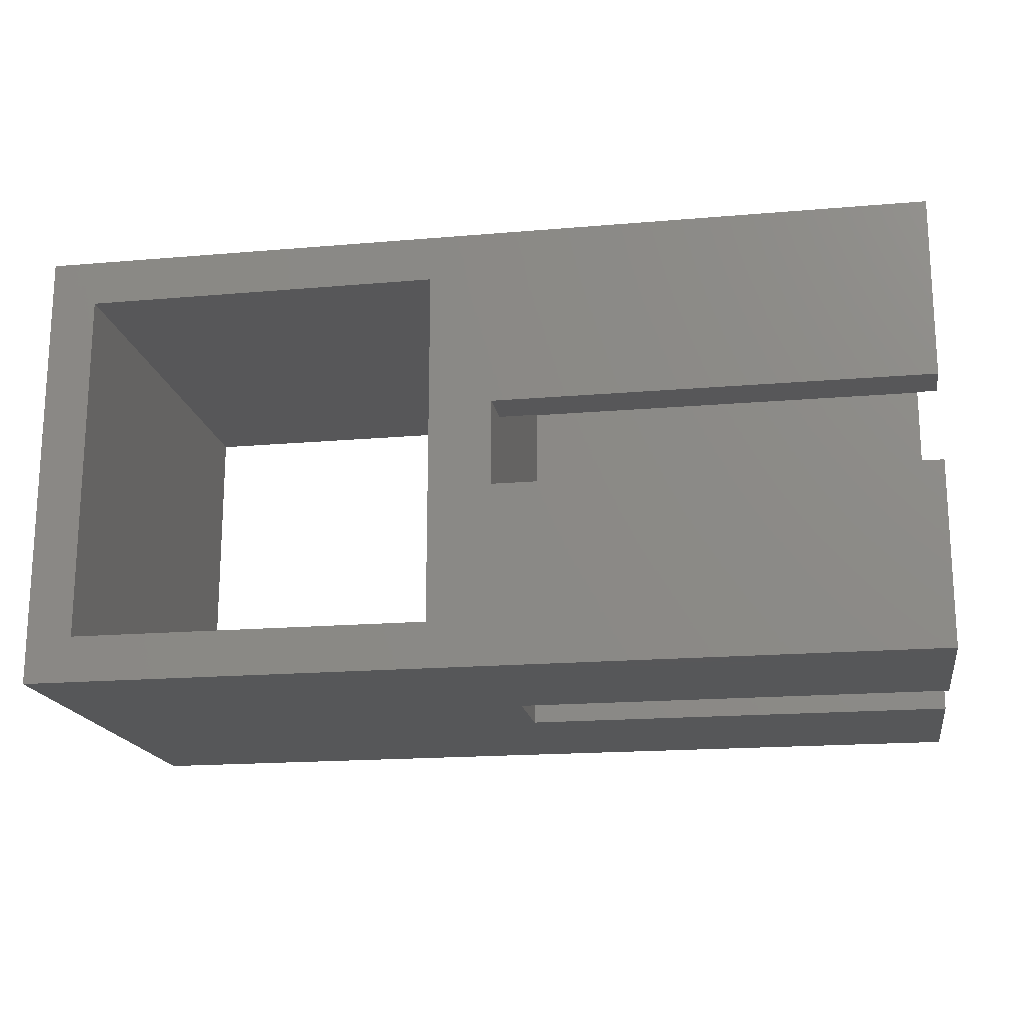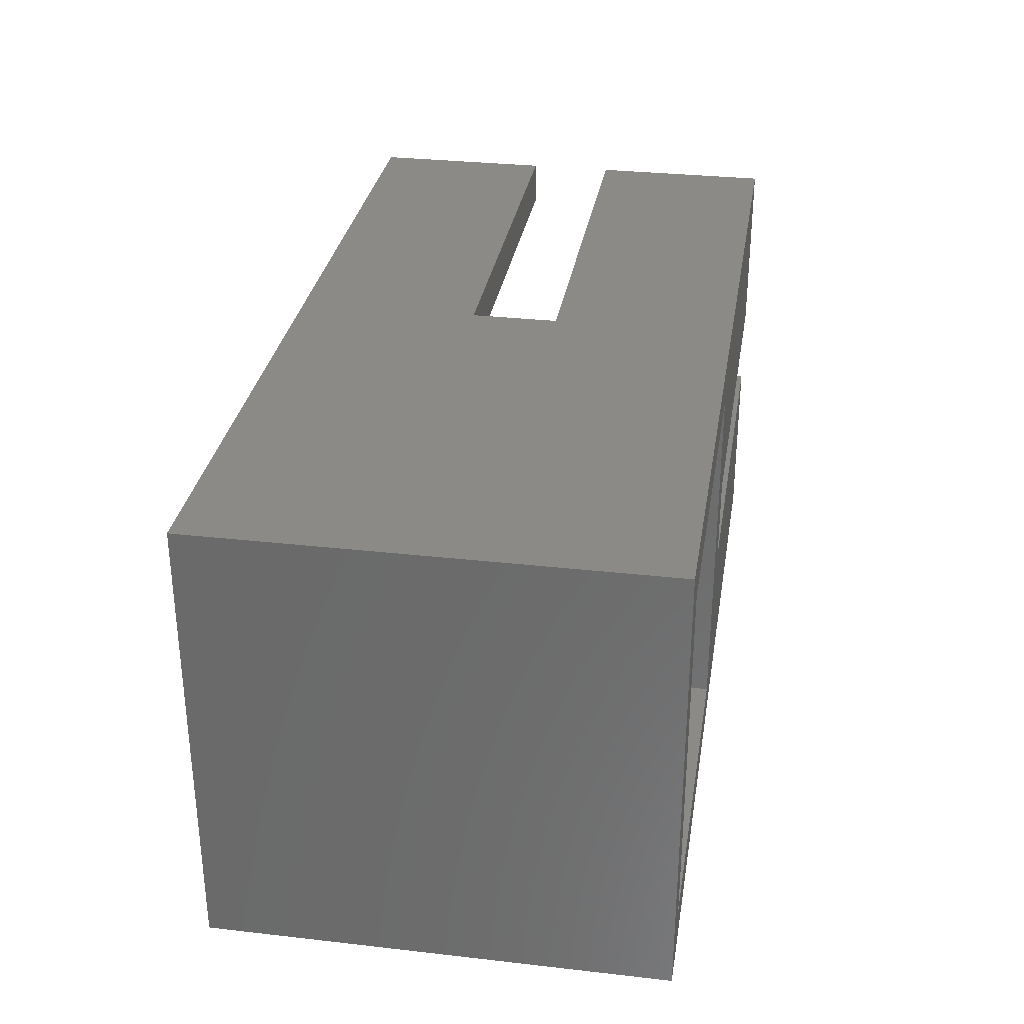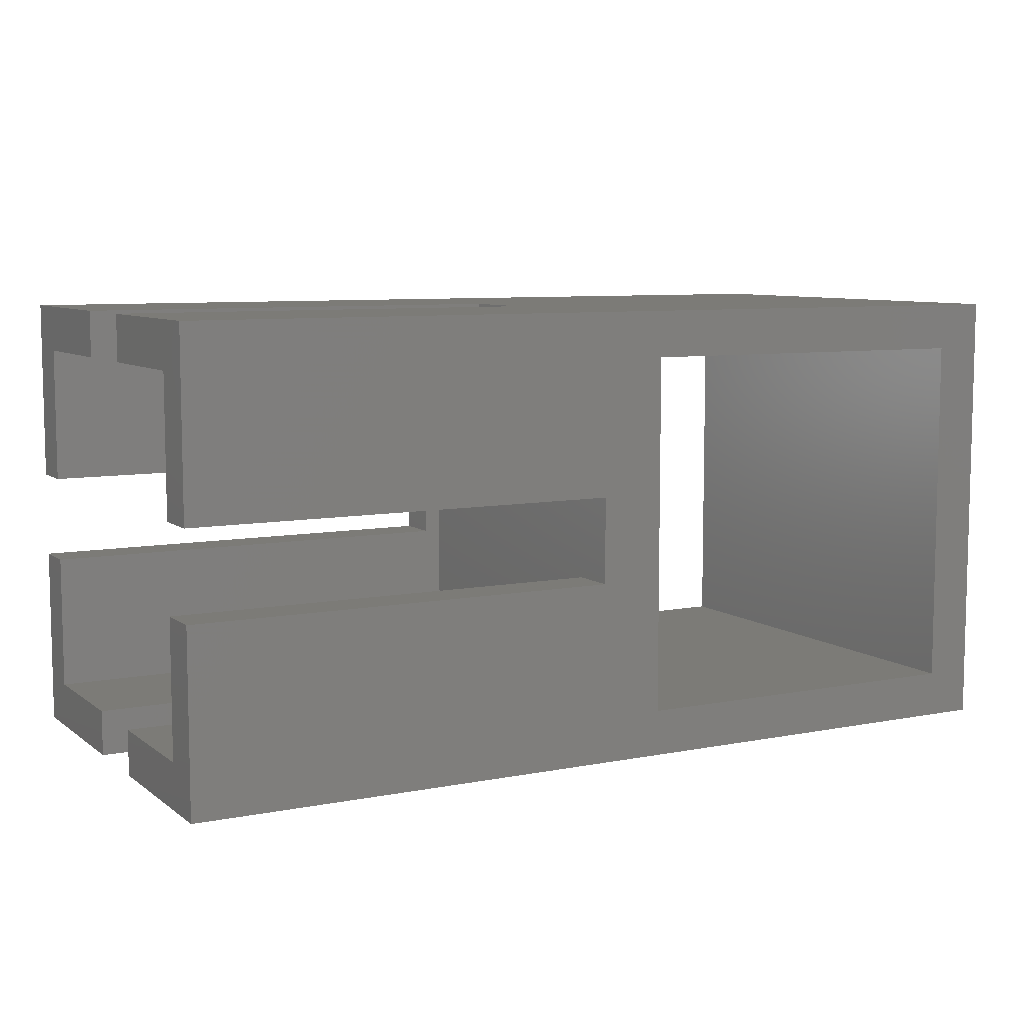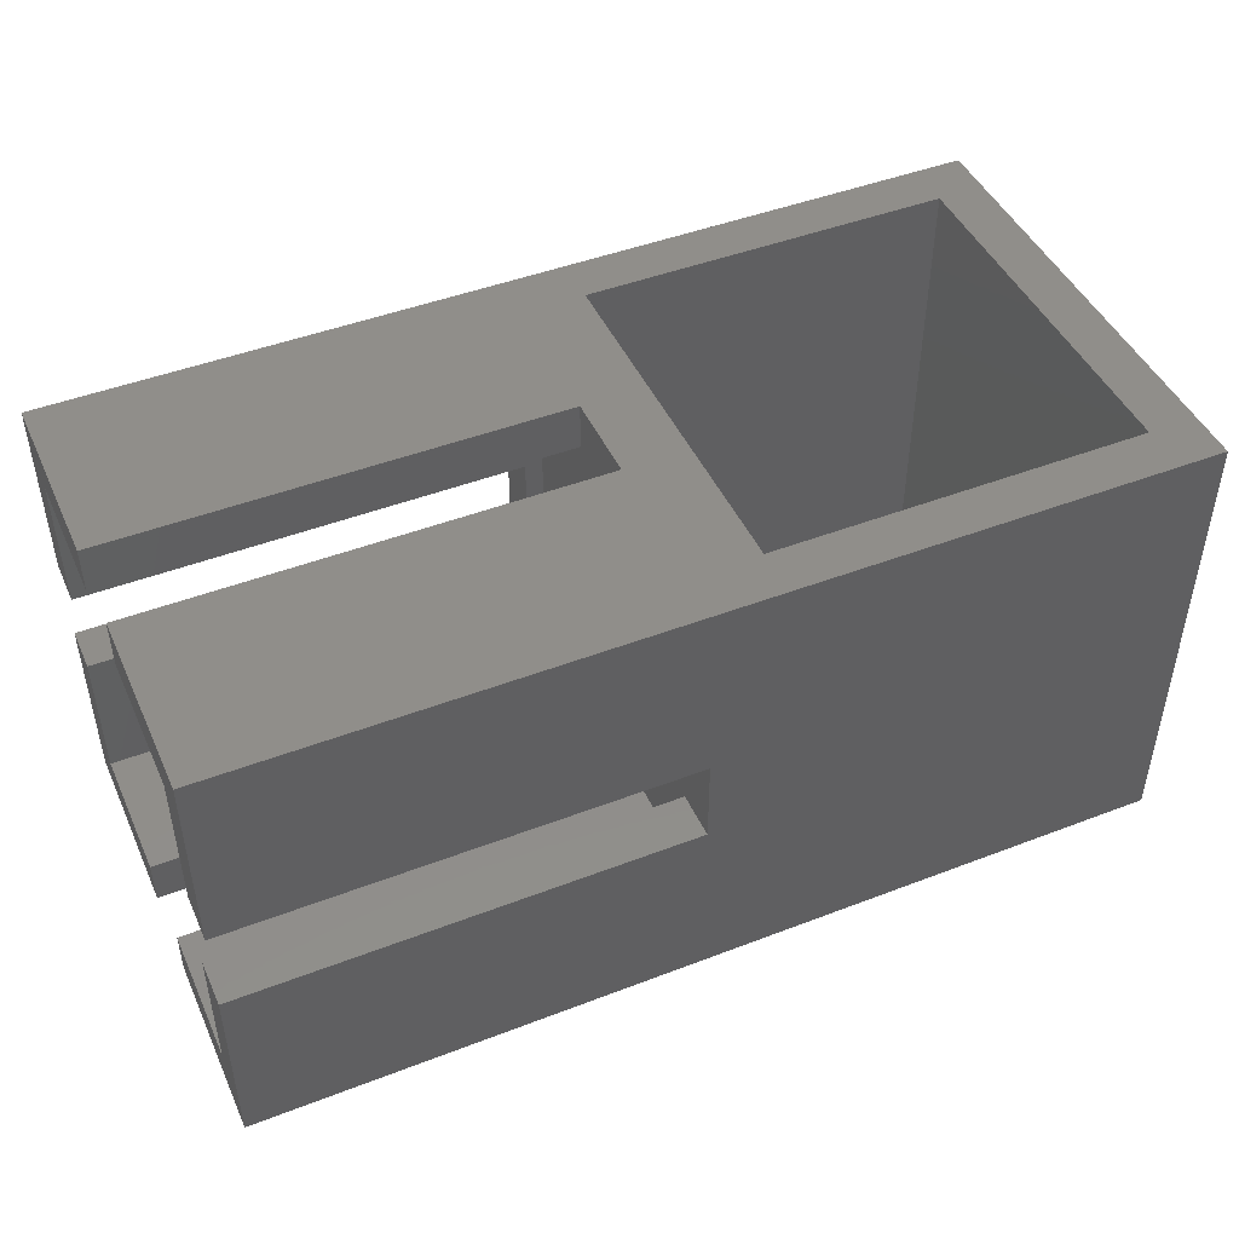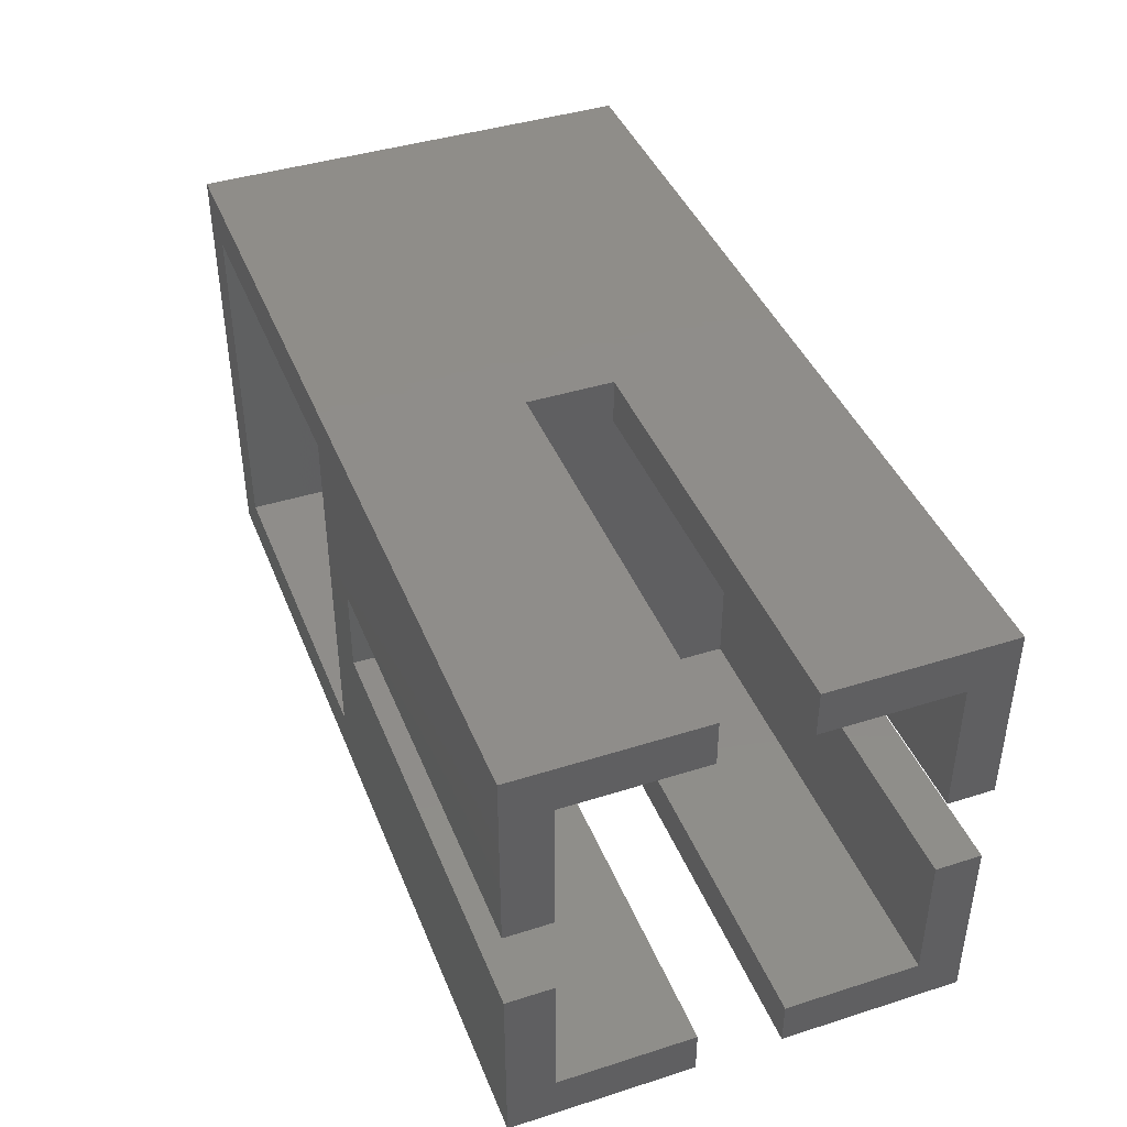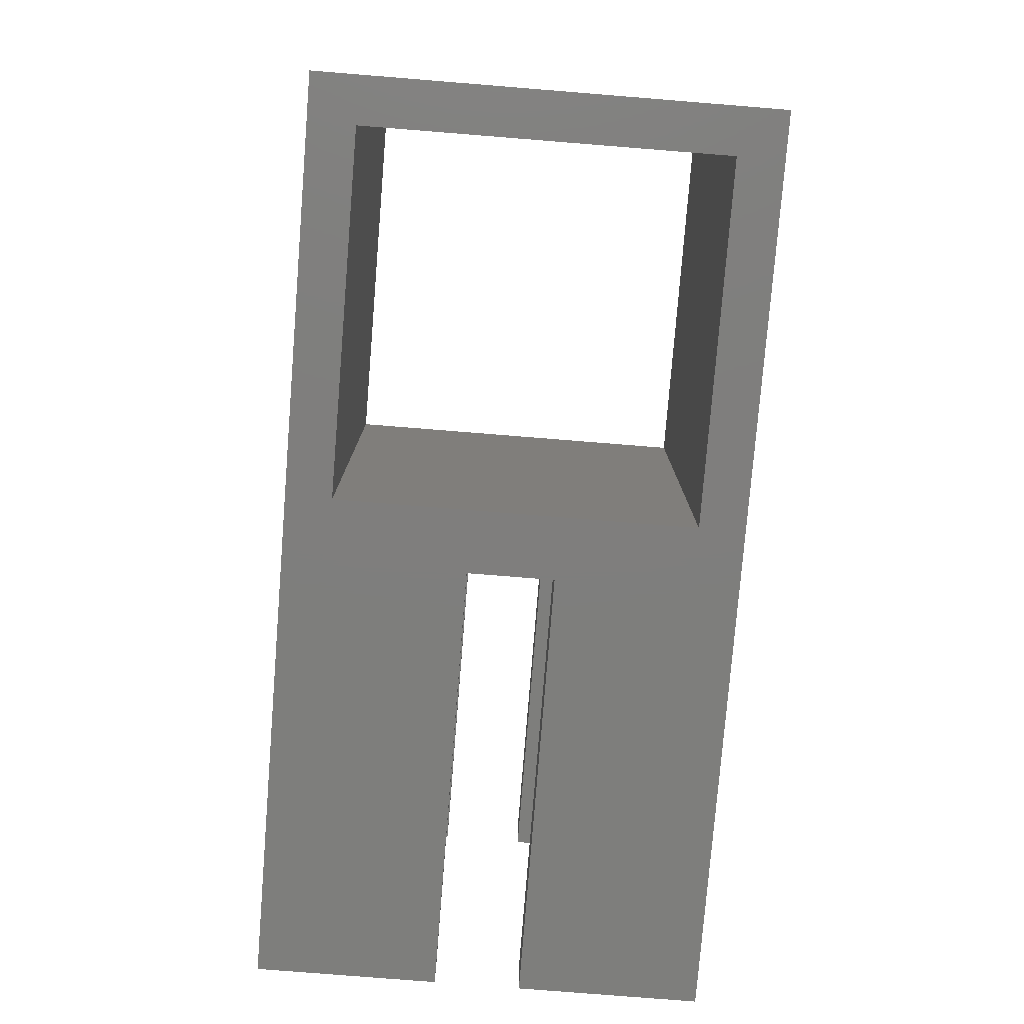
<metadata>
{"format":"stl","ext":"stl","renderer":"f3d","projection":"perspective","resolution":1024,"background":"white","views":[{"elev":-17.8,"azim":9.6,"up":"+Y"},{"elev":31.1,"azim":-80.8,"up":"+Y"},{"elev":8.0,"azim":151.5,"up":"+Y"},{"elev":46.0,"azim":156.2,"up":"+Z"},{"elev":41.8,"azim":69.1,"up":"+Y"},{"elev":-78.1,"azim":-94.6,"up":"+Z"}]}
</metadata>
<code>
# stl→obj: 56 verts, 112 faces
v -2.649 -10.35 26
v -23.33 -10.34 26
v -26 -13 26
v 26 -13 26
v 1 -2.5 26
v 26 -2.5 26
v -23.31 10.32 26
v -26 13 26
v 1 2.5 26
v -2.649 10.35 26
v 26 13 26
v 26 2.5 26
v -23.33 -10.34 1.271e-05
v -2.649 -10.35 7.784e-06
v -23.31 10.32 1.271e-05
v -2.649 10.35 7.784e-06
v 1 -13 15.5
v 26 -13 15.5
v 26 -13 9.537e-07
v 1 -13 10.5
v -26 -13 1.335e-05
v 26 -13 10.5
v 1 2.5 2.65
v 1 -2.5 2.65
v 1 2.5 6.914e-06
v 1 -2.5 6.914e-06
v 1 -2.5 23.35
v 1 2.5 23.35
v 26 2.5 2.65
v 26 2.5 9.537e-07
v 26 -2.5 2.65
v 26 -2.5 9.537e-07
v 26 -2.5 23.35
v 26 2.5 23.35
v 26 10.35 23.35
v 2.706e-06 10.35 23.35
v -2.229e-06 -10.35 23.35
v 26 -10.35 23.35
v 26 -10.35 15.5
v 26 -10.35 2.65
v 26 -10.35 10.5
v 1 -10.35 10.5
v 1 10.35 10.5
v 26 10.35 10.5
v 1 13 10.5
v 26 13 10.5
v 1 -10.35 15.5
v 1 10.35 15.5
v 1 13 15.5
v 26 10.35 15.5
v 26 13 15.5
v 26 10.35 2.65
v 2.706e-06 10.35 2.65
v 26 13 9.537e-07
v -26 13 1.144e-05
v -2.229e-06 -10.35 2.65
f 1 2 3
f 4 1 3
f 4 5 1
f 4 6 5
f 3 7 8
f 3 2 7
f 5 9 1
f 1 9 10
f 10 9 11
f 8 10 11
f 8 7 10
f 9 12 11
f 2 1 13
f 13 1 14
f 7 2 15
f 15 2 13
f 10 7 16
f 16 7 15
f 1 10 14
f 14 10 16
f 4 3 17
f 18 4 17
f 19 20 21
f 19 22 20
f 20 17 21
f 21 17 3
f 23 24 25
f 25 24 26
f 27 28 5
f 5 28 9
f 29 23 30
f 30 23 25
f 24 31 26
f 26 31 32
f 33 27 6
f 6 27 5
f 28 34 9
f 9 34 12
f 35 34 36
f 36 34 28
f 27 36 28
f 27 37 36
f 27 38 37
f 27 33 38
f 33 6 38
f 38 6 4
f 18 38 4
f 18 39 38
f 31 40 32
f 32 40 19
f 19 40 22
f 22 40 41
f 41 42 22
f 22 42 20
f 43 44 45
f 45 44 46
f 42 47 20
f 20 47 17
f 48 43 49
f 49 43 45
f 47 39 17
f 17 39 18
f 50 48 51
f 51 48 49
f 52 44 53
f 53 44 43
f 48 53 43
f 48 36 53
f 48 35 36
f 48 50 35
f 34 35 12
f 12 35 11
f 11 35 51
f 51 35 50
f 29 30 52
f 52 30 54
f 46 52 54
f 46 44 52
f 46 54 45
f 45 54 55
f 8 45 55
f 8 49 45
f 8 11 49
f 49 11 51
f 29 52 23
f 23 52 53
f 56 23 53
f 56 24 23
f 56 31 24
f 56 40 31
f 41 40 42
f 42 40 56
f 37 42 56
f 37 47 42
f 37 39 47
f 37 38 39
f 56 53 37
f 37 53 36
f 55 21 8
f 8 21 3
f 30 25 54
f 54 25 16
f 55 16 15
f 13 55 15
f 13 21 55
f 13 14 21
f 21 14 19
f 19 14 26
f 32 19 26
f 25 26 16
f 16 26 14
f 54 16 55

</code>
